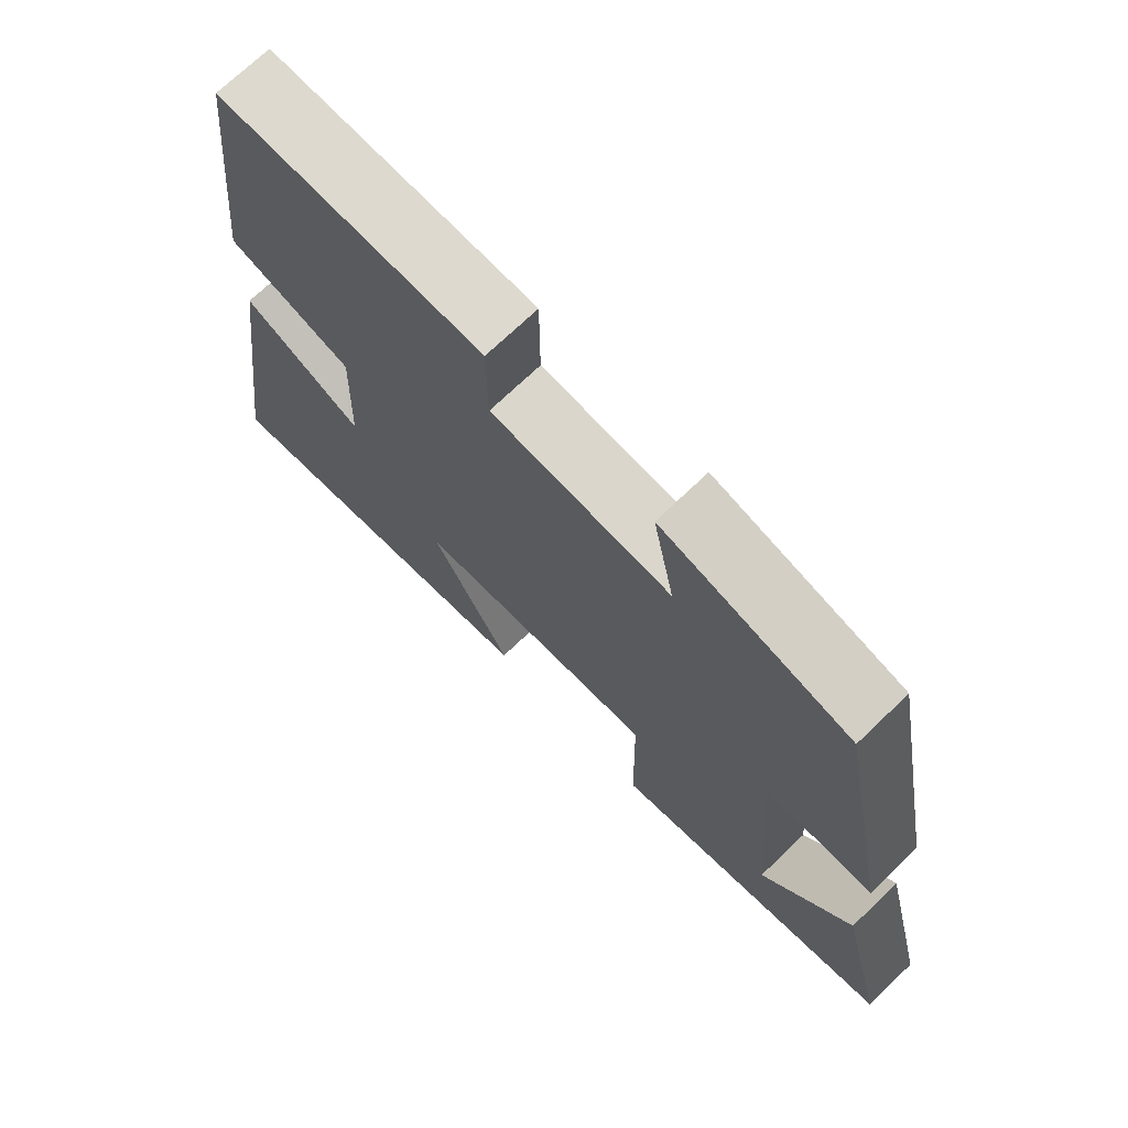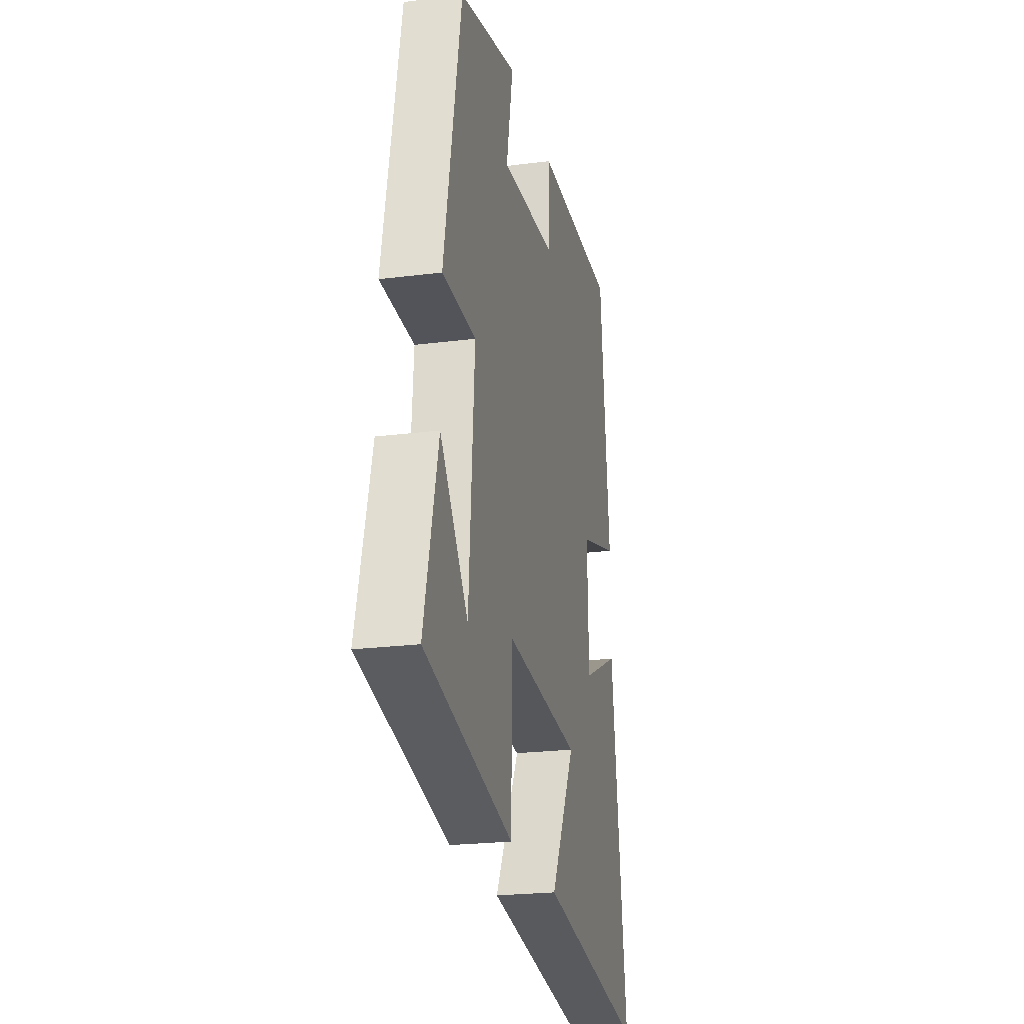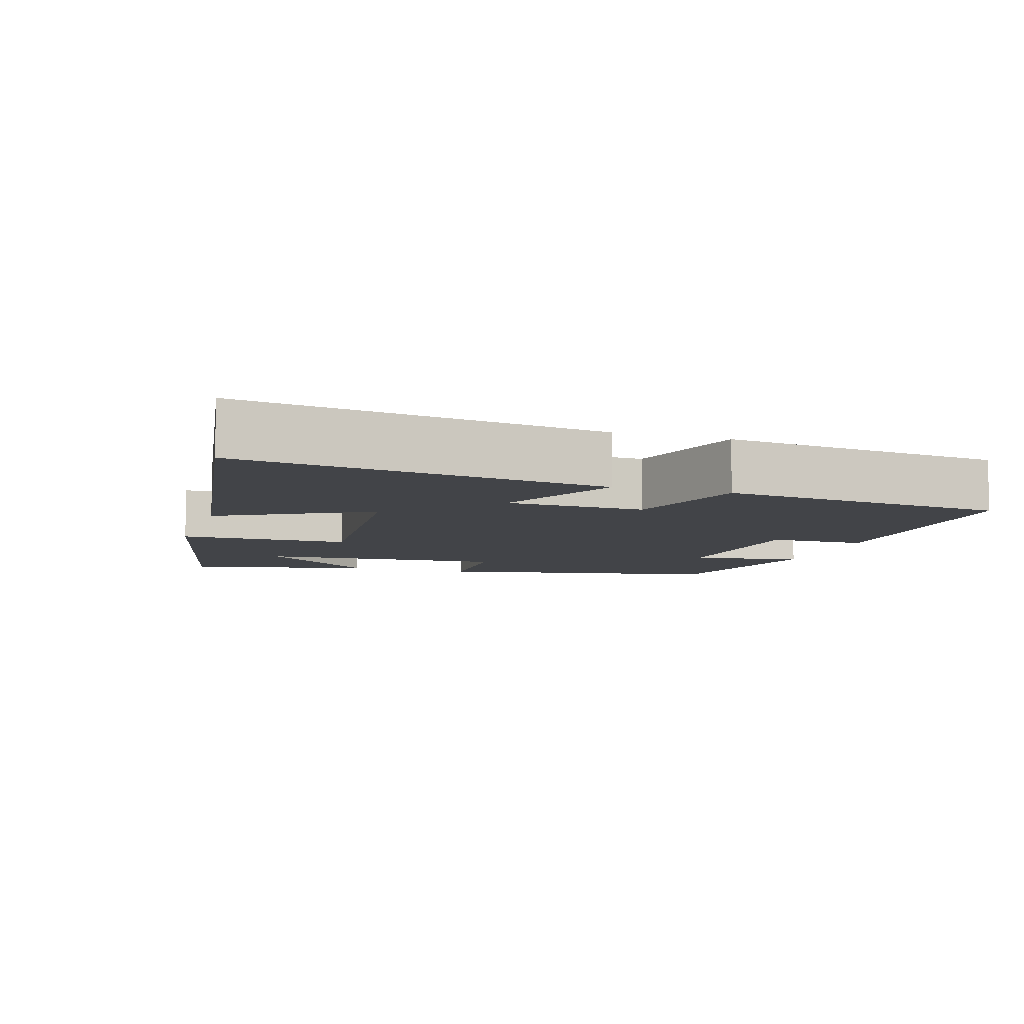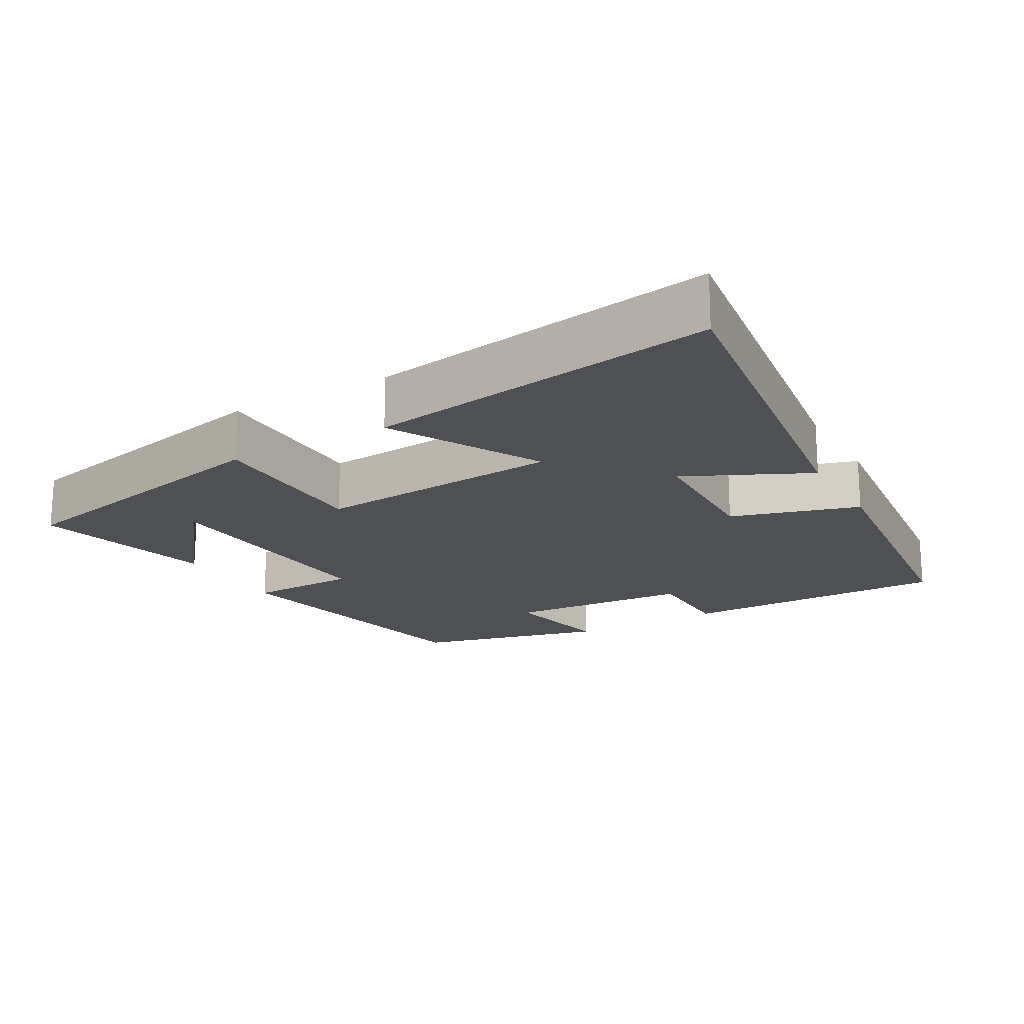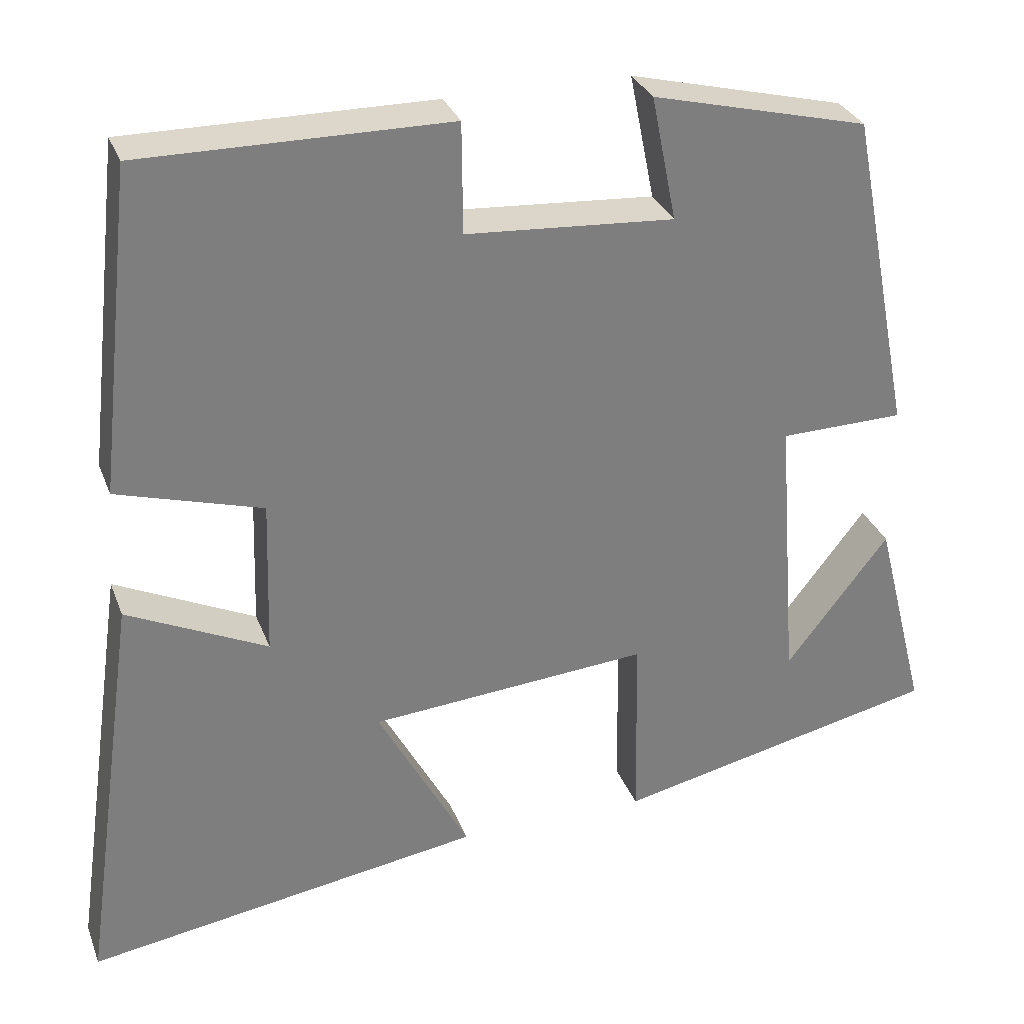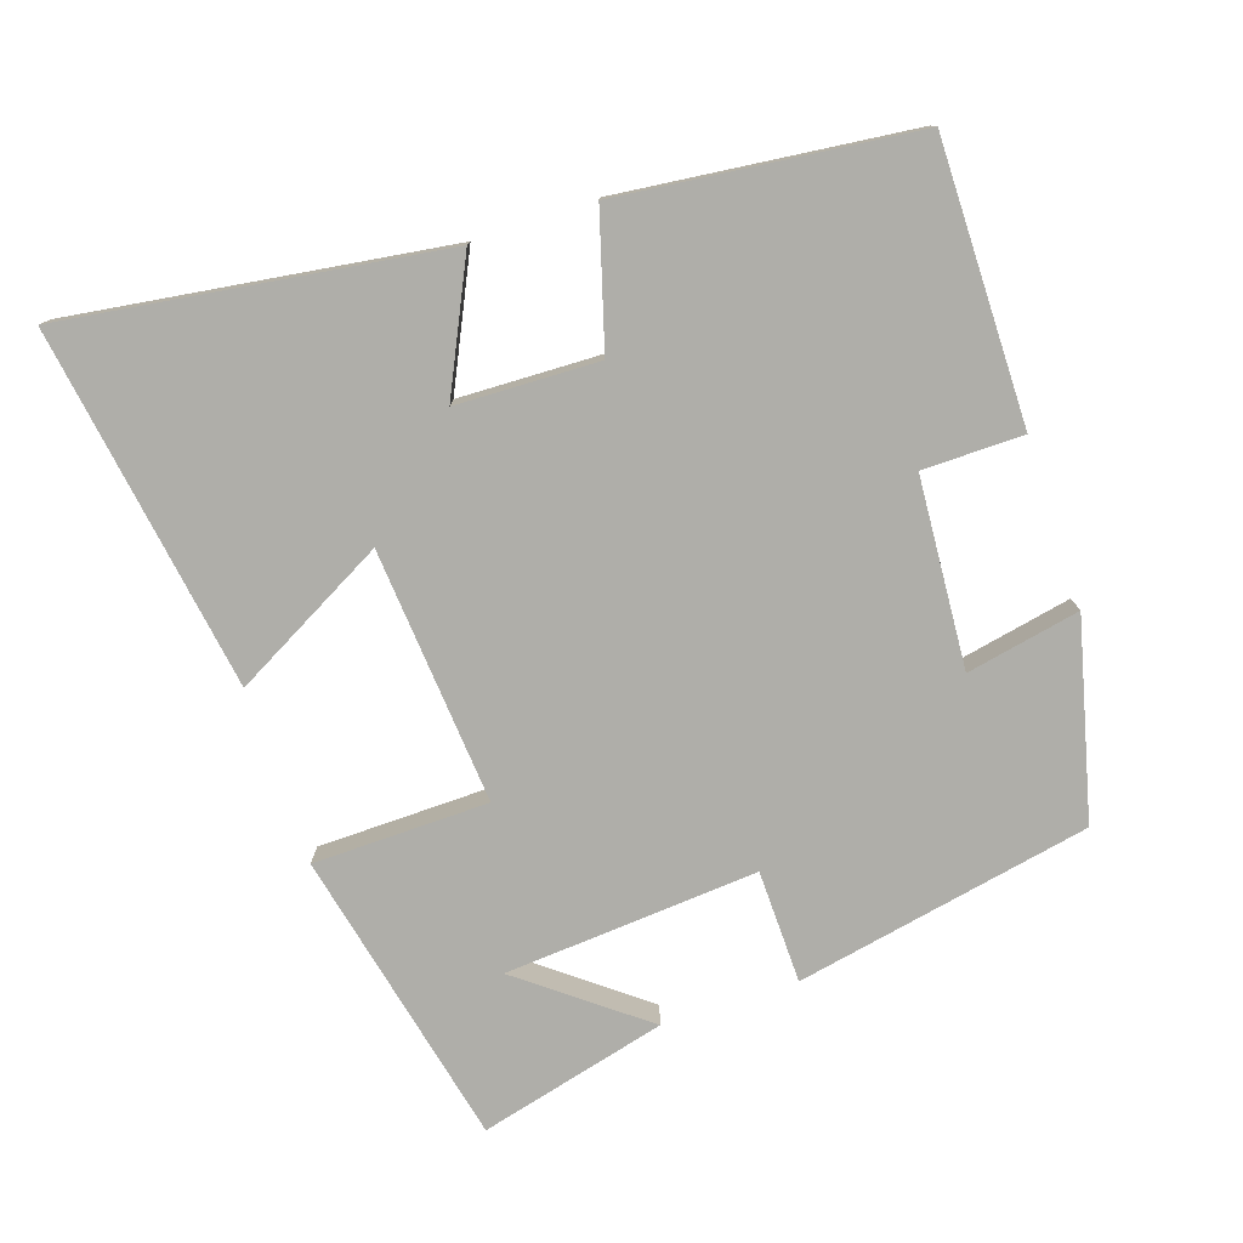
<metadata>
{"format":"obj","ext":"obj","renderer":"f3d","projection":"perspective","resolution":1024,"background":"white","views":[{"elev":71.6,"azim":46.2,"up":"+Z"},{"elev":-22.6,"azim":102.4,"up":"+Z"},{"elev":-7.9,"azim":-107.7,"up":"+Y"},{"elev":-18.8,"azim":-150.3,"up":"+Y"},{"elev":30.8,"azim":-18.6,"up":"+Z"},{"elev":-77.5,"azim":-71.5,"up":"+Y"}]}
</metadata>
<code>
v -0.455 0.07 0.503
v -0.075 0.07 0.5
v -0.074 0.07 0.363
v 0.184 0.07 0.345
v 0.153 0.07 0.5
v 0.421 0.07 0.433
v 0.5 0.07 0.03
v 0.346 0.07 0.027
v 0.372 0.07 -0.319
v 0.5 0.07 -0.154
v 0.565 0.07 -0.41
v 0.159 0.07 -0.5
v 0.155 0.07 -0.261
v -0.193 0.07 -0.289
v -0.079 0.07 -0.5
v -0.573 0.07 -0.577
v -0.5 0.07 -0.063
v -0.326 0.07 -0.146
v -0.32 0.07 0.048
v -0.5 0.07 0.101
v -0.455 0 0.503
v -0.075 0 0.5
v -0.074 0 0.363
v 0.184 0 0.345
v 0.153 0 0.5
v 0.421 0 0.433
v 0.5 0 0.03
v 0.346 0 0.027
v 0.372 0 -0.319
v 0.5 0 -0.154
v 0.565 0 -0.41
v 0.159 0 -0.5
v 0.155 0 -0.261
v -0.193 0 -0.289
v -0.079 0 -0.5
v -0.573 0 -0.577
v -0.5 0 -0.063
v -0.326 0 -0.146
v -0.32 0 0.048
v -0.5 0 0.101
f 1 2 3
f 20 1 3
f 19 20 3
f 18 19 3 4
f 16 17 18
f 15 16 18
f 14 15 18
f 13 14 18 4
f 12 13 4
f 9 10 11
f 9 11 12
f 8 9 12 4
f 6 7 8
f 5 6 8
f 4 5 8
f 23 22 21
f 23 21 40
f 23 40 39
f 24 23 39 38
f 38 37 36
f 38 36 35
f 38 35 34
f 24 38 34 33
f 24 33 32
f 31 30 29
f 32 31 29
f 24 32 29 28
f 28 27 26
f 28 26 25
f 28 25 24
f 1 21 22 2
f 2 22 23 3
f 3 23 24 4
f 4 24 25 5
f 5 25 26 6
f 6 26 27 7
f 7 27 28 8
f 8 28 29 9
f 9 29 30 10
f 10 30 31 11
f 11 31 32 12
f 12 32 33 13
f 13 33 34 14
f 14 34 35 15
f 15 35 36 16
f 16 36 37 17
f 17 37 38 18
f 18 38 39 19
f 19 39 40 20
f 20 40 21 1

</code>
